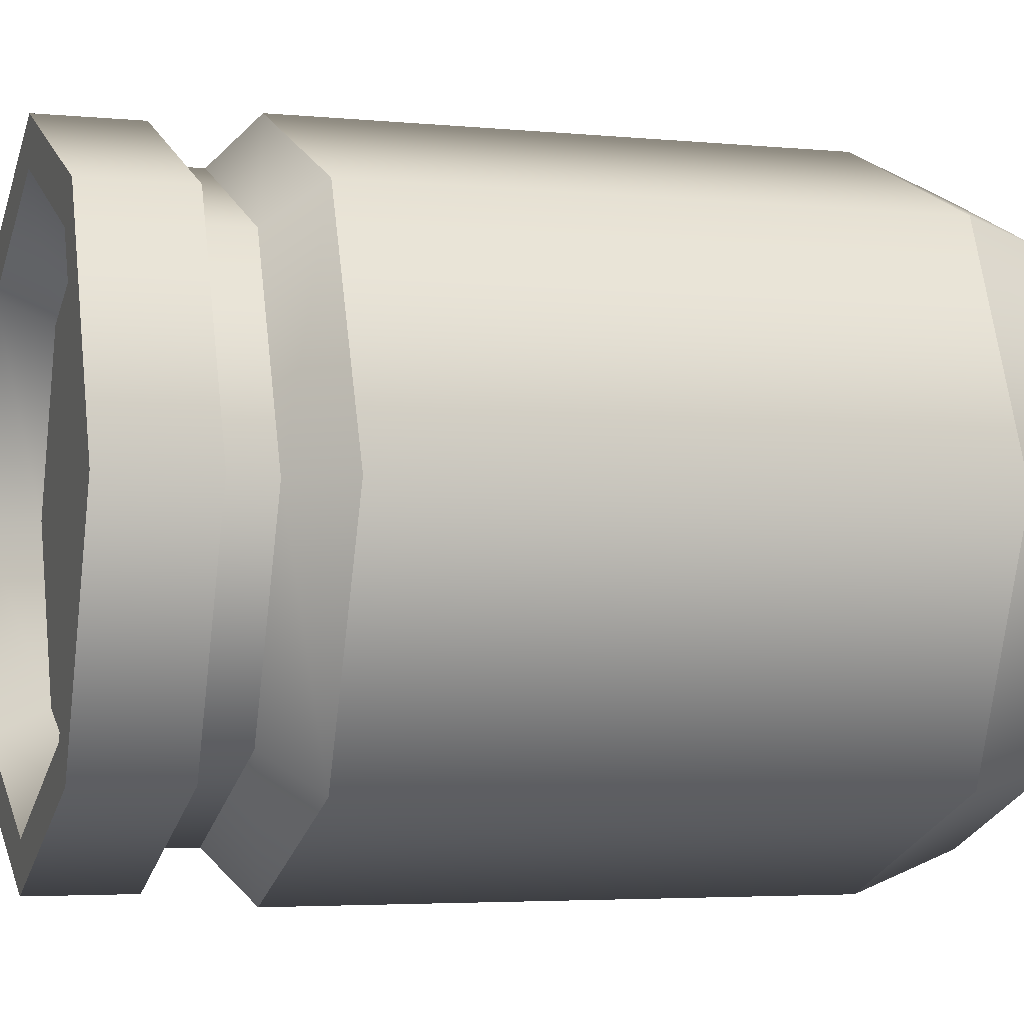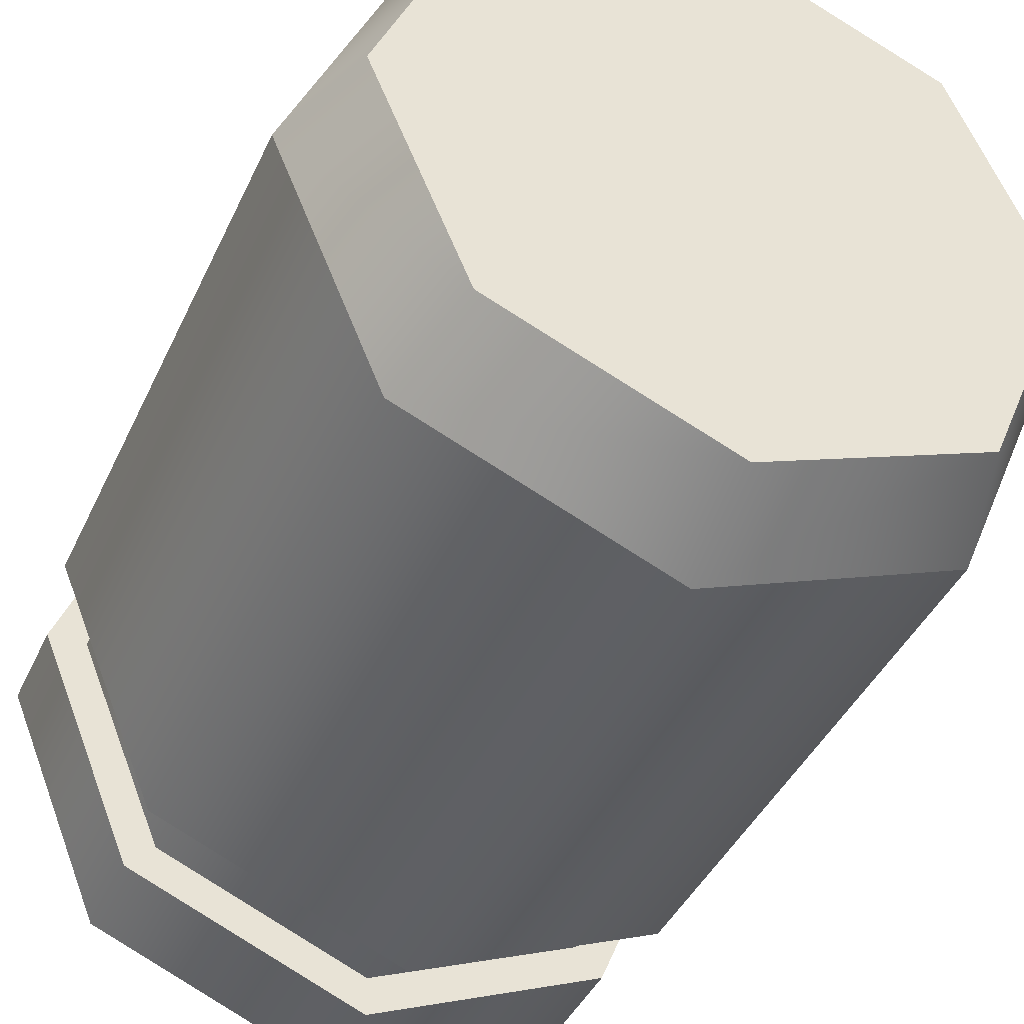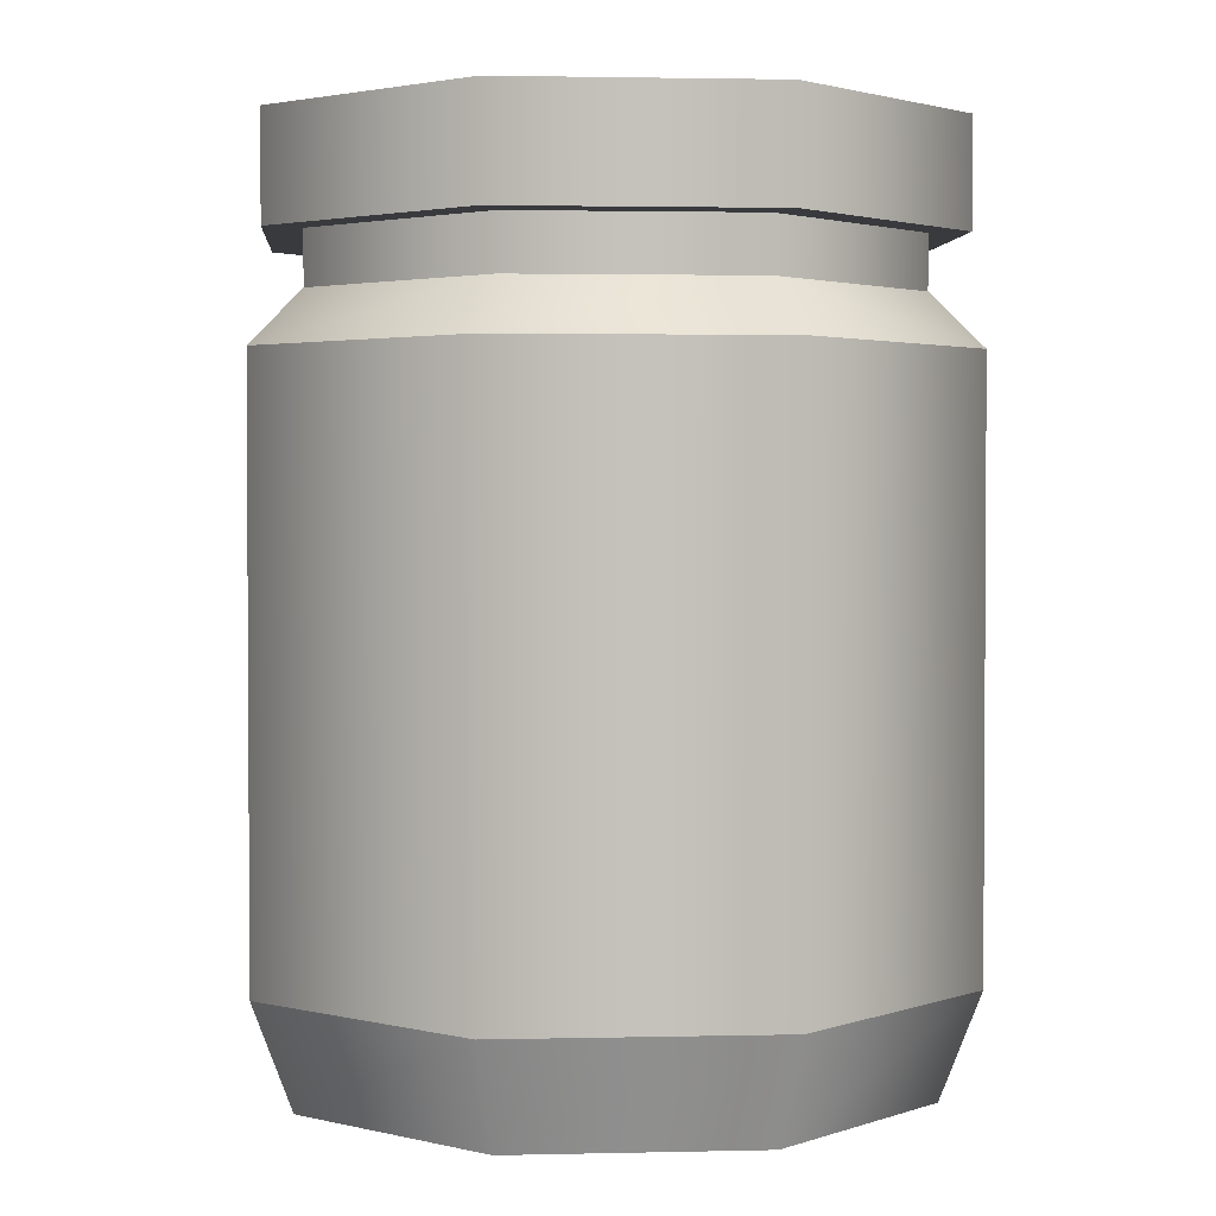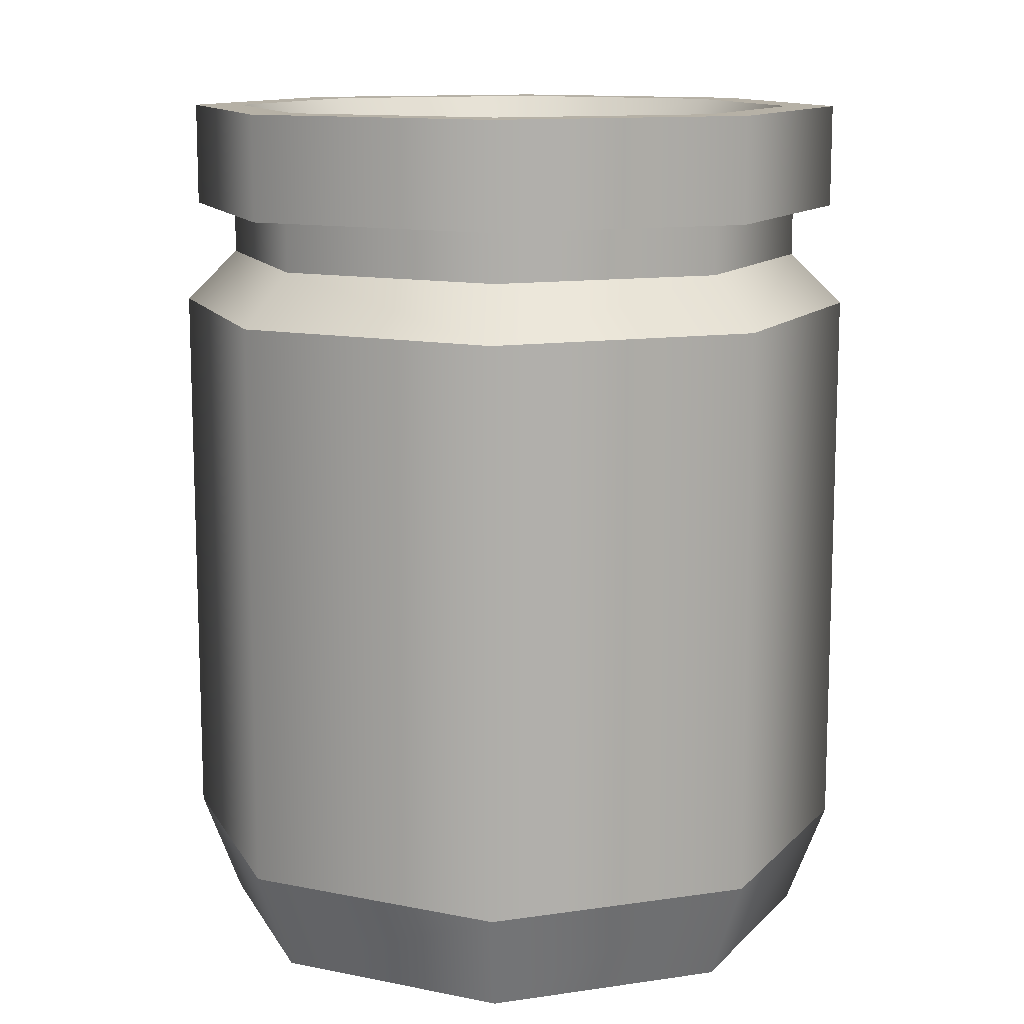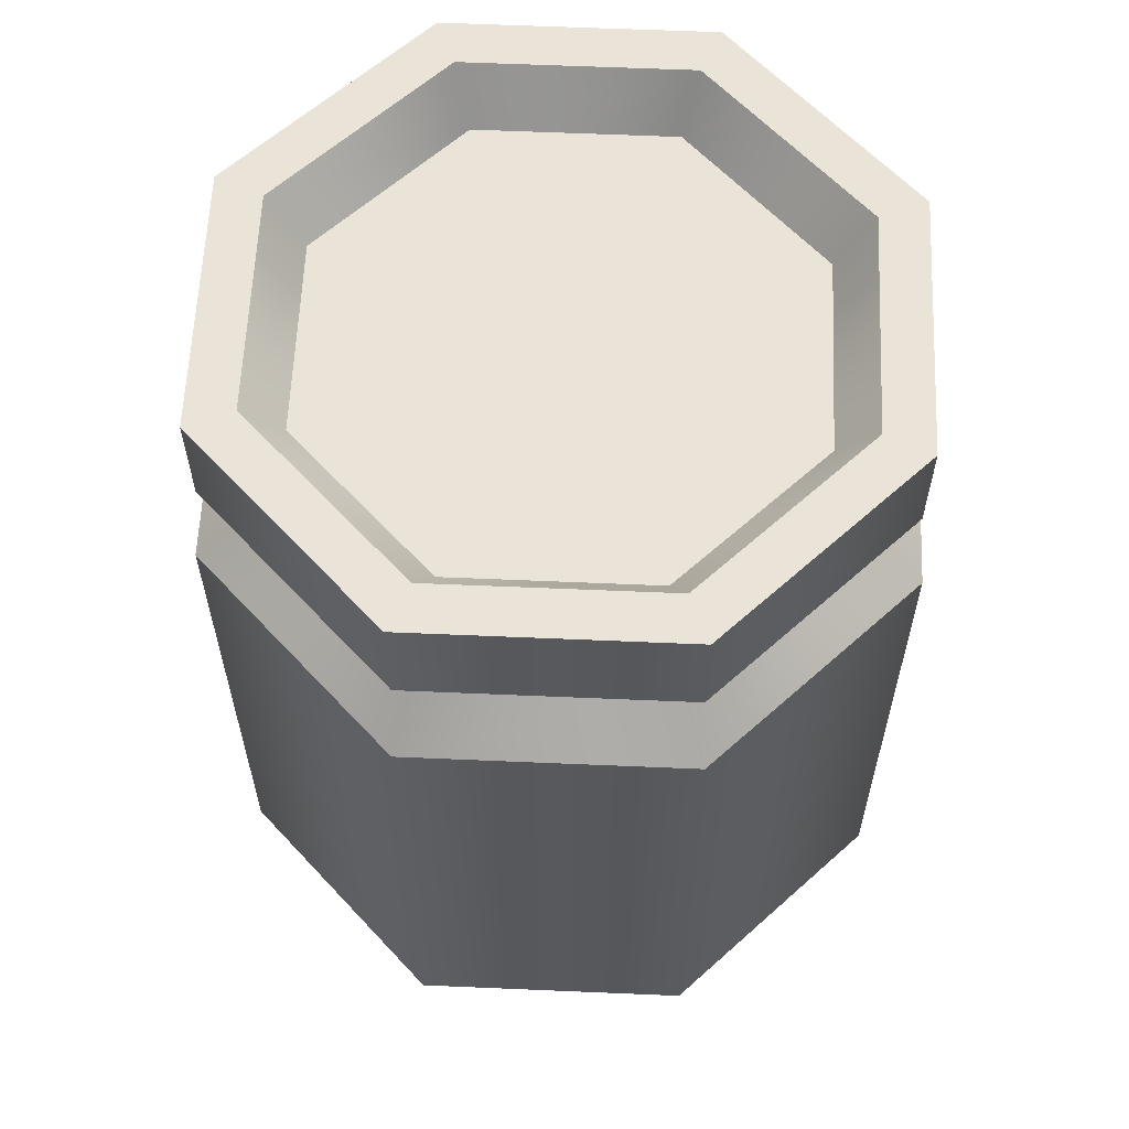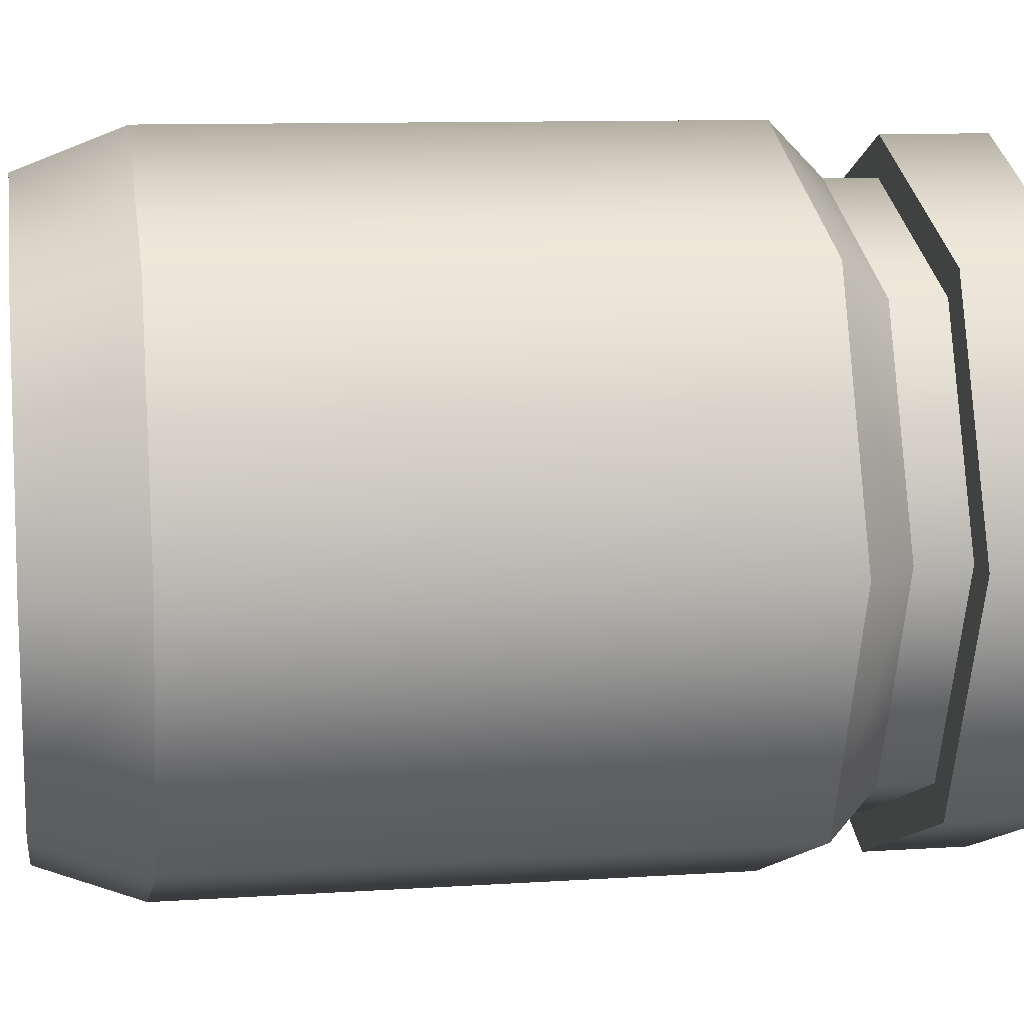
<metadata>
{"format":"obj","ext":"obj","renderer":"f3d","projection":"perspective","resolution":1024,"background":"white","views":[{"elev":-4.0,"azim":-107.9,"up":"+Z"},{"elev":-41.6,"azim":-23.3,"up":"+Z"},{"elev":2.2,"azim":-117.2,"up":"+Y"},{"elev":12.1,"azim":-176.8,"up":"+Y"},{"elev":60.9,"azim":25.0,"up":"+Y"},{"elev":10.4,"azim":80.6,"up":"+Z"}]}
</metadata>
<code>
g peanutButter
v 0.08019 0.261 0.08019
v 1.083e-15 0.261 0.1134
v 0.08019 0.2958 0.08019
v 1.083e-15 0.2958 0.1134
v 0.08019 0.2958 -0.08019
v 0.08019 0.261 -0.08019
v 0.1134 0.2958 0
v 0.1134 0.261 0
v -0.08019 0.261 -0.08019
v 1.083e-15 0.261 -0.1134
v -0.08019 0.2958 -0.08019
v 1.083e-15 0.2958 -0.1134
v -0.08019 0.261 0.08019
v -0.08019 0.2958 0.08019
v -0.1134 0.261 0
v -0.1134 0.2958 0
v 0.08445 0.2784 7.219e-16
v 0.05971 0.2784 0.05971
v 0.05971 0.2784 -0.05971
v 1.444e-15 0.2784 -0.08445
v 1.444e-15 0.2784 0.08445
v -0.05971 0.2784 -0.05971
v -0.05971 0.2784 0.05971
v -0.08445 0.2784 7.219e-16
v 1.083e-15 0.2958 -0.09707
v -0.06864 0.2958 -0.06864
v 1.083e-15 0.2958 0.09707
v 0.06864 0.2958 0.06864
v -0.09707 0.2958 0
v 0.09707 0.2958 0
v -0.06864 0.2958 0.06864
v 0.06864 0.2958 -0.06864
v -0.1003 0.261 0
v -0.07091 0.261 0.07091
v -0.07091 0.261 -0.07091
v 1.083e-15 0.261 0.1003
v 0.07091 0.261 0.07091
v 1.083e-15 0.261 -0.1003
v 0.07091 0.261 -0.07091
v 0.1003 0.261 0
v 0.118 0.2262 0
v 0.08342 0.2262 0.08342
v 0.1003 0.2436 0
v 0.07091 0.2436 0.07091
v -0.07091 0.2436 -0.07091
v -0.1003 0.2436 0
v 7.219e-16 0.2262 0.118
v 1.083e-15 0.2436 0.1003
v 0.08342 0.2262 -0.08342
v 0.07091 0.2436 -0.07091
v 1.083e-15 0.2436 -0.1003
v -0.07091 0.2436 0.07091
v -0.08342 0.2262 -0.08342
v -0.118 0.2262 0
v -0.08342 0.2262 0.08342
v 7.219e-16 0.2262 -0.118
v 0.08342 0.2023 0.08342
v 7.219e-16 0.2023 0.118
v 0.118 0.0348 0
v 0.1044 0 7.219e-16
v 0.08342 0.0348 0.08342
v 0.07382 0 0.07382
v -0.08342 0.2023 0.08342
v -3.61e-16 0 0.1044
v -0.07382 0 0.07382
v 7.219e-16 0.0348 0.118
v -0.08342 0.0348 0.08342
v -3.61e-16 0 -0.1044
v 0.07382 0 -0.07382
v 7.219e-16 0.0348 -0.118
v 0.08342 0.0348 -0.08342
v -0.07382 0 -0.07382
v -0.1044 0 7.219e-16
v 0.118 0.05872 0
v 0.08342 0.05872 0.08342
v 7.219e-16 0.05872 0.118
v -0.08342 0.0348 -0.08342
v -0.08342 0.05872 -0.08342
v 7.219e-16 0.05872 -0.118
v -0.118 0.0348 0
v -0.118 0.05872 0
v -0.08342 0.05872 0.08342
v 7.219e-16 0.2023 -0.118
v 0.08342 0.2023 -0.08342
v 0.118 0.2023 0
v 0.08342 0.05872 -0.08342
v -0.08342 0.2023 -0.08342
v -0.118 0.2023 0
f 3 2 1
f 2 3 4
f 7 6 5
f 6 7 8
f 11 10 9
f 10 11 12
f 4 13 2
f 13 4 14
f 12 6 10
f 6 12 5
f 3 8 7
f 8 3 1
f 15 11 9
f 11 15 16
f 19 18 17
f 18 19 20
f 18 20 21
f 21 20 22
f 21 22 23
f 23 22 24
f 25 22 20
f 22 25 26
f 27 18 21
f 18 27 28
f 29 22 26
f 22 29 24
f 17 28 30
f 28 17 18
f 31 24 29
f 24 31 23
f 32 20 19
f 20 32 25
f 13 16 15
f 16 13 14
f 19 30 32
f 30 19 17
f 31 21 23
f 21 31 27
f 33 13 15
f 9 33 15
f 34 13 33
f 9 35 33
f 36 13 34
f 36 2 13
f 37 2 36
f 37 1 2
f 10 35 9
f 10 38 35
f 10 39 38
f 6 39 10
f 40 1 37
f 6 40 39
f 1 40 8
f 40 6 8
f 25 11 26
f 26 11 29
f 25 12 11
f 29 11 16
f 32 12 25
f 14 29 16
f 32 5 12
f 14 31 29
f 30 5 32
f 5 30 7
f 30 3 7
f 3 30 28
f 4 31 14
f 3 28 4
f 4 27 31
f 4 28 27
f 43 42 41
f 42 43 44
f 46 35 45
f 35 46 33
f 44 47 42
f 47 44 48
f 49 43 41
f 43 49 50
f 38 50 51
f 50 38 39
f 52 33 46
f 33 52 34
f 53 46 45
f 46 53 54
f 37 43 40
f 43 37 44
f 35 51 45
f 51 35 38
f 36 52 48
f 52 36 34
f 52 47 48
f 47 52 55
f 40 50 39
f 50 40 43
f 37 48 44
f 48 37 36
f 46 55 52
f 55 46 54
f 56 50 49
f 50 56 51
f 56 45 51
f 45 56 53
f 42 58 57
f 58 42 47
f 61 60 59
f 60 61 62
f 47 63 58
f 63 47 55
f 66 65 64
f 65 66 67
f 70 69 68
f 69 70 71
f 62 69 60
f 69 62 64
f 69 64 68
f 68 64 65
f 68 65 72
f 72 65 73
f 75 59 74
f 59 75 61
f 75 66 61
f 66 75 76
f 78 70 77
f 70 78 79
f 67 81 80
f 81 67 82
f 56 84 83
f 84 56 49
f 41 84 49
f 84 41 85
f 74 71 86
f 71 74 59
f 79 71 70
f 71 79 86
f 77 68 72
f 68 77 70
f 88 53 87
f 53 88 54
f 61 64 62
f 64 61 66
f 59 69 71
f 69 59 60
f 73 67 80
f 67 73 65
f 80 78 77
f 78 80 81
f 76 67 66
f 67 76 82
f 42 85 41
f 85 42 57
f 53 83 87
f 83 53 56
f 63 54 88
f 54 63 55
f 72 80 77
f 80 72 73
f 57 74 85
f 74 57 75
f 83 86 79
f 86 83 84
f 58 82 76
f 82 58 63
f 85 86 84
f 86 85 74
f 87 79 78
f 79 87 83
f 82 88 81
f 88 82 63
f 81 87 78
f 87 81 88
f 57 76 75
f 76 57 58

</code>
